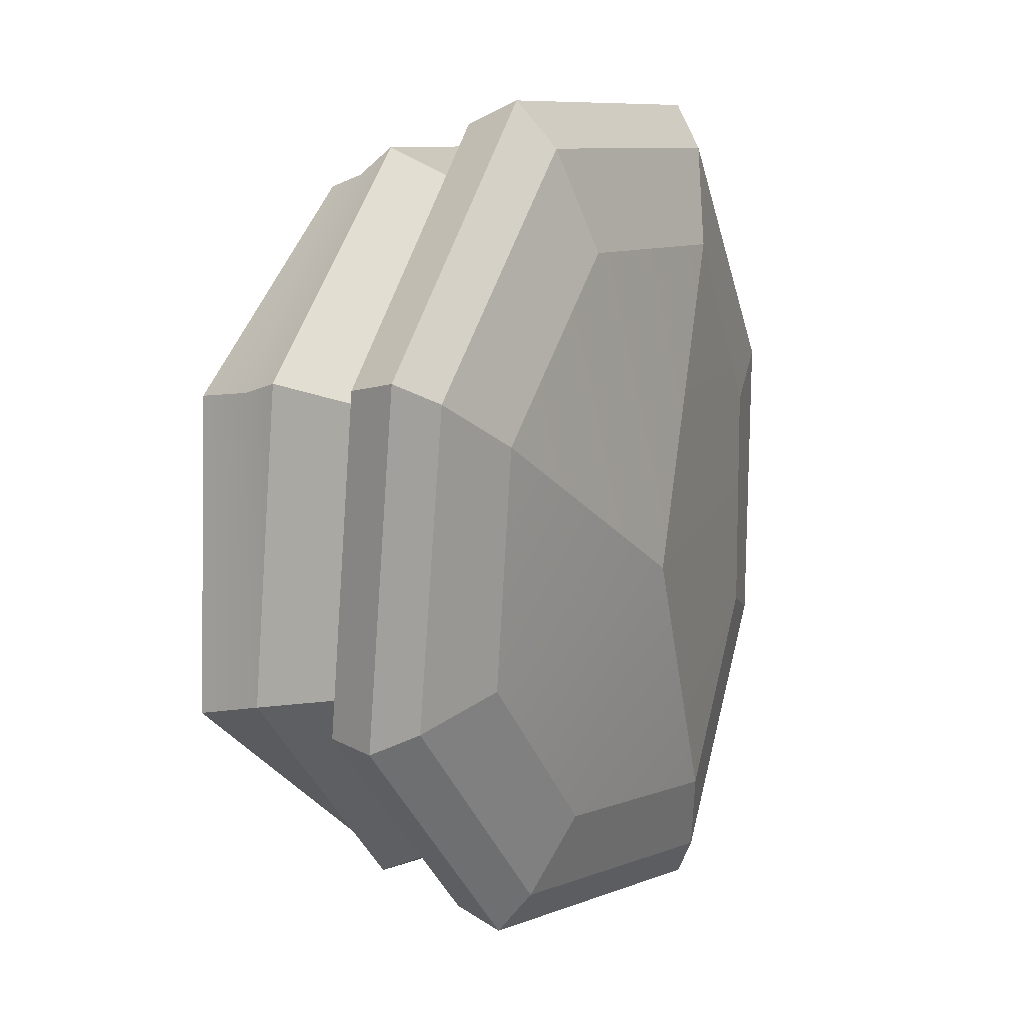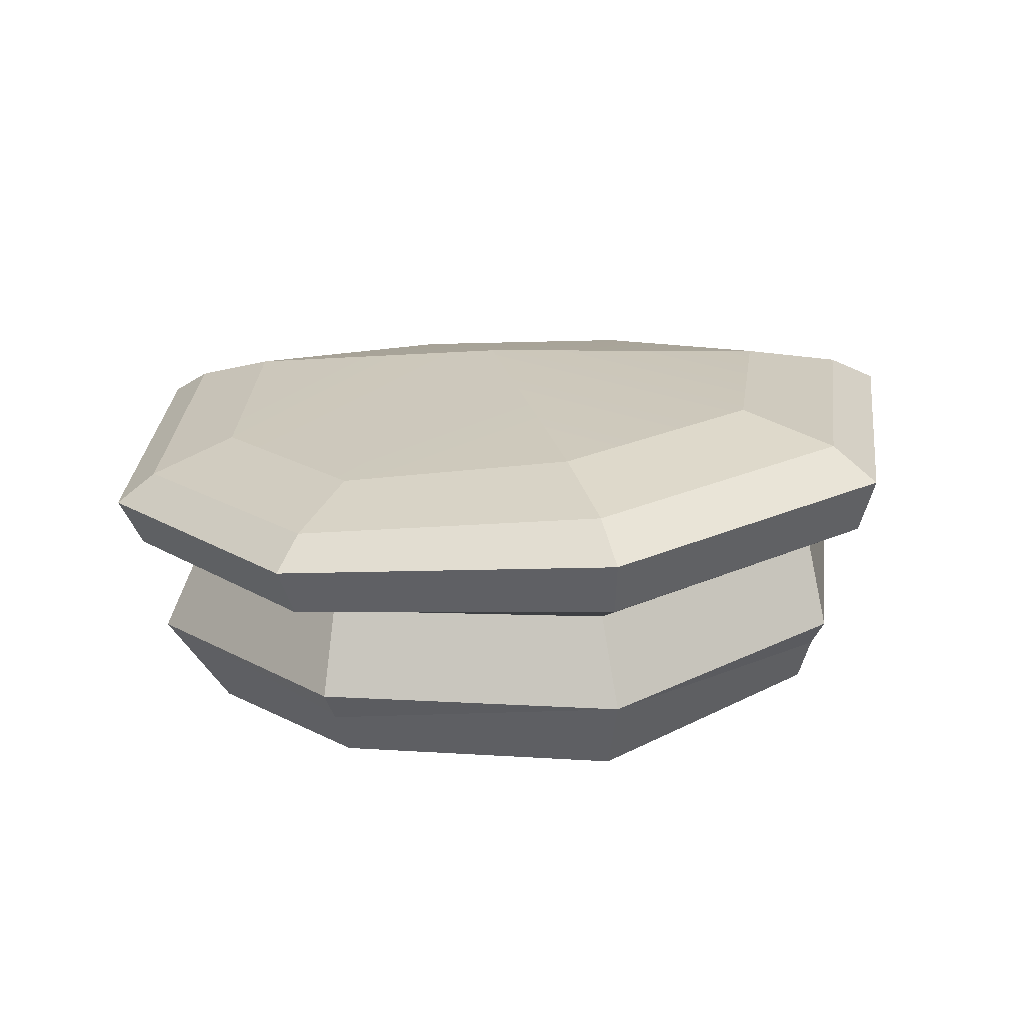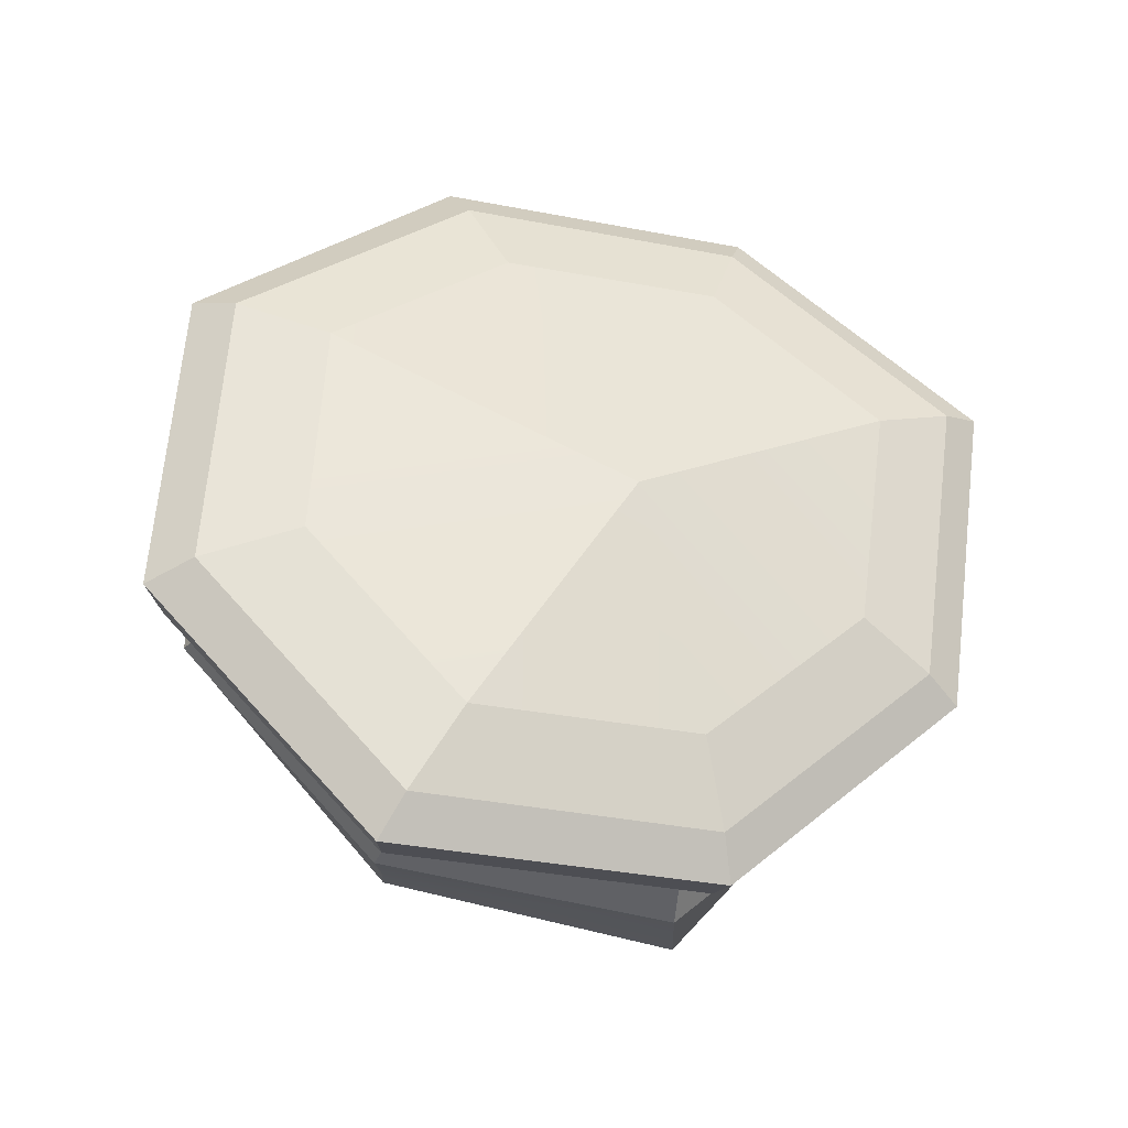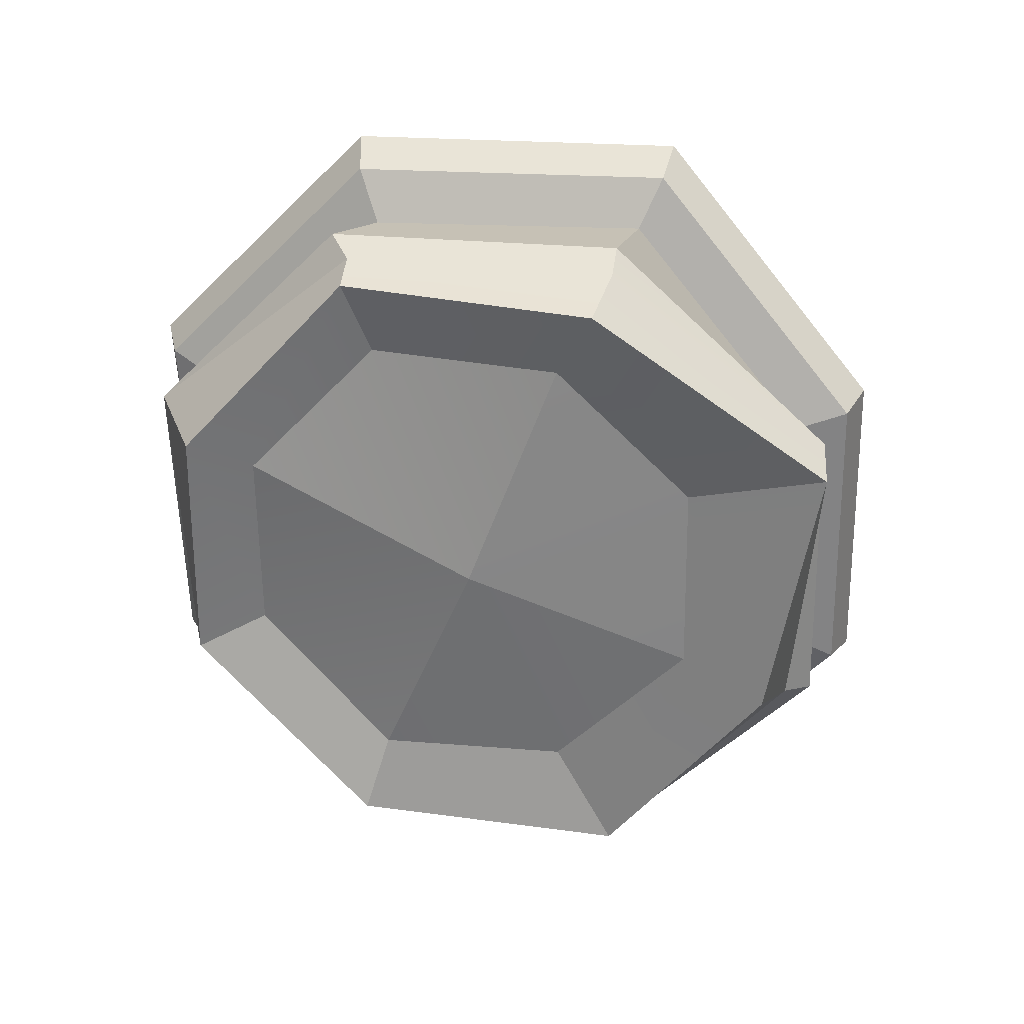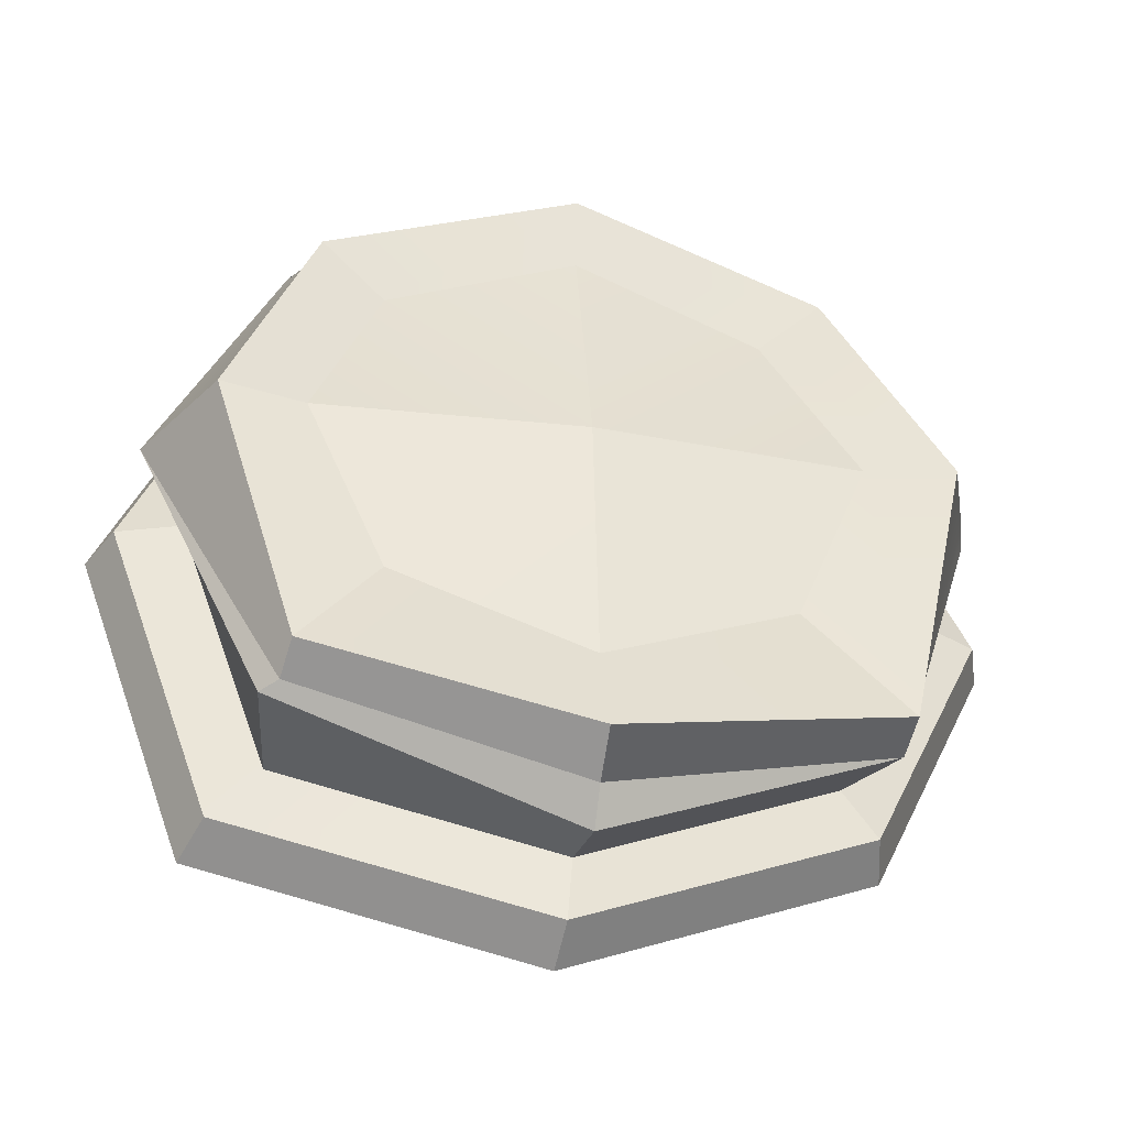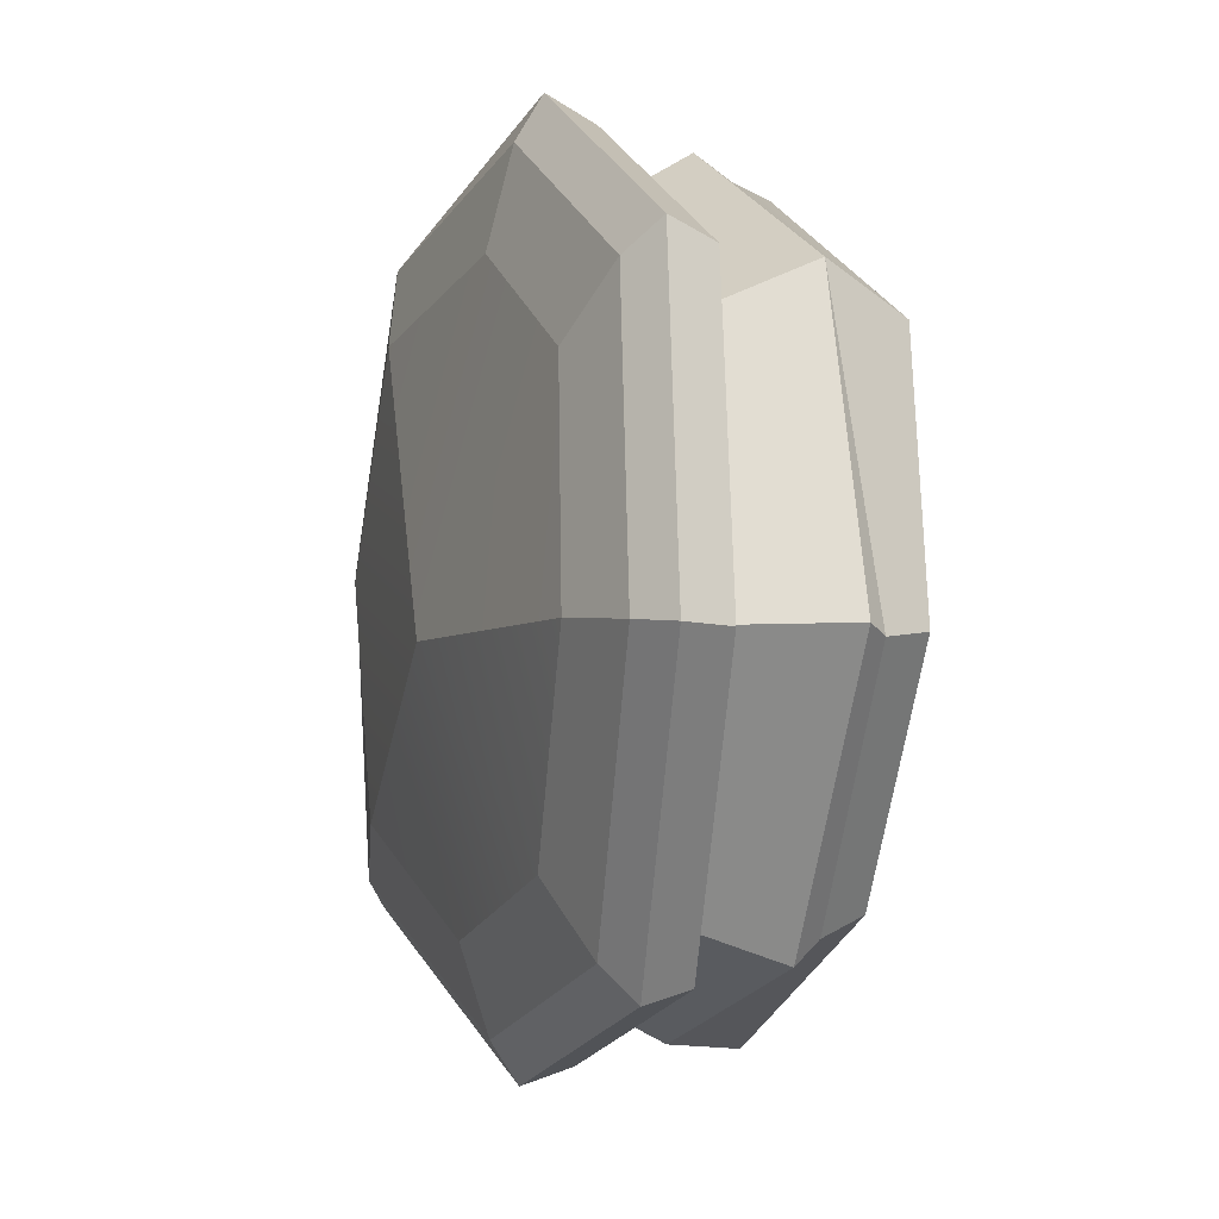
<metadata>
{"format":"obj","ext":"obj","renderer":"f3d","projection":"perspective","resolution":1024,"background":"white","views":[{"elev":-16.6,"azim":116.7,"up":"+Z"},{"elev":30.9,"azim":-15.4,"up":"+Y"},{"elev":50.9,"azim":114.7,"up":"+Y"},{"elev":-57.2,"azim":68.7,"up":"+Y"},{"elev":-33.3,"azim":-11.8,"up":"+Z"},{"elev":-43.8,"azim":-105.2,"up":"+Z"}]}
</metadata>
<code>
g SM_Chr_Attach_Hat_FlatTop_01
v -0.1194 0.1511 0.12
v -0.1247 0.1676 0.1256
v -0.003724 0.1738 0.1779
v -0.1807 0.1388 0.00515
v -0.1247 0.1676 0.1256
v -0.1194 0.1511 0.12
v -0.1217 0.1042 -0.1149
v -0.1288 0.1121 -0.1167
v -0.1807 0.1388 0.00515
v 0.1217 0.1111 -0.1166
v -0.003485 0.1011 -0.1672
v -0.003485 0.09048 -0.1525
v 0.1606 0.1259 0.007292
v 0.1663 0.1428 0.006784
v 0.1217 0.1111 -0.1166
v -0.003724 0.1738 0.1779
v 0.1142 0.1665 0.1291
v 0.1124 0.1503 0.1201
v 0.1185 0.08169 -0.1154
v 0.1217 0.1111 -0.1166
v -0.003485 0.09048 -0.1525
v -0.003485 0.07262 -0.138
v -0.003485 0.07262 -0.138
v -0.003485 0.09048 -0.1525
v -0.1217 0.1042 -0.1149
v -0.1195 0.08691 -0.1064
v -0.1195 0.08691 -0.1064
v -0.1217 0.1042 -0.1149
v -0.1807 0.1388 0.00515
v -0.1543 0.09769 0.01385
v -0.1543 0.09769 0.01385
v -0.1807 0.1388 0.00515
v -0.1194 0.1511 0.12
v -0.1136 0.1329 0.1204
v -0.1136 0.1329 0.1204
v -0.1194 0.1511 0.12
v -0.003724 0.1738 0.1779
v -0.002229 0.133 0.1617
v -0.002229 0.133 0.1617
v -0.003724 0.1738 0.1779
v 0.1124 0.1503 0.1201
v 0.1066 0.1329 0.1204
v 0.1066 0.1329 0.1204
v 0.1124 0.1503 0.1201
v 0.1606 0.1259 0.007292
v 0.1499 0.09769 0.01385
v 0.1499 0.09769 0.01385
v 0.1606 0.1259 0.007292
v 0.1217 0.1111 -0.1166
v 0.1185 0.08169 -0.1154
v -0.003405 0.08981 -0.09761
v -0.003485 0.09956 0.0148
v 0.07873 0.09772 -0.06455
v 0.113 0.1082 0.01579
v -0.08554 0.09772 -0.06455
v -0.003485 0.09956 0.0148
v -0.003405 0.08981 -0.09761
v -0.1177 0.1082 0.01579
v -0.08556 0.1359 0.09518
v -0.003485 0.09956 0.0148
v -0.1177 0.1082 0.01579
v -0.002364 0.1352 0.1279
v 0.07875 0.1359 0.09518
v -0.003485 0.09956 0.0148
v -0.002364 0.1352 0.1279
v 0.113 0.1082 0.01579
v -0.003485 0.07262 -0.138
v 0.07873 0.09772 -0.06455
v 0.1185 0.08169 -0.1154
v -0.003405 0.08981 -0.09761
v -0.1195 0.08691 -0.1064
v -0.08554 0.09772 -0.06455
v -0.1543 0.09769 0.01385
v -0.1177 0.1082 0.01579
v -0.08554 0.09772 -0.06455
v -0.1195 0.08691 -0.1064
v -0.1136 0.1329 0.1204
v -0.08556 0.1359 0.09518
v -0.1177 0.1082 0.01579
v -0.1543 0.09769 0.01385
v -0.002229 0.133 0.1617
v -0.08556 0.1359 0.09518
v -0.1136 0.1329 0.1204
v -0.002364 0.1352 0.1279
v 0.1066 0.1329 0.1204
v 0.07875 0.1359 0.09518
v 0.1499 0.09769 0.01385
v 0.07875 0.1359 0.09518
v 0.1066 0.1329 0.1204
v 0.113 0.1082 0.01579
v 0.1185 0.08169 -0.1154
v 0.07873 0.09772 -0.06455
v -0.1247 0.1676 0.1256
v -0.1143 0.1964 0.1014
v -0.004574 0.2083 0.1551
v -0.003724 0.1738 0.1779
v -0.1807 0.1388 0.00515
v -0.1601 0.1728 -0.006302
v -0.1143 0.1964 0.1014
v -0.1247 0.1676 0.1256
v -0.1288 0.1121 -0.1167
v -0.121 0.1601 -0.1226
v -0.1601 0.1728 -0.006302
v -0.1807 0.1388 0.00515
v -0.003485 0.1011 -0.1672
v -0.003485 0.1395 -0.1586
v -0.121 0.1601 -0.1226
v -0.1288 0.1121 -0.1167
v 0.1217 0.1111 -0.1166
v 0.107 0.1469 -0.1137
v -0.003485 0.1395 -0.1586
v -0.003485 0.1011 -0.1672
v 0.1663 0.1428 0.006784
v 0.1624 0.1827 -0.008104
v 0.107 0.1469 -0.1137
v 0.1217 0.1111 -0.1166
v 0.1142 0.1665 0.1291
v 0.1129 0.1979 0.1078
v 0.1624 0.1827 -0.008104
v 0.1663 0.1428 0.006784
v -0.003724 0.1738 0.1779
v -0.004574 0.2083 0.1551
v 0.1129 0.1979 0.1078
v 0.1142 0.1665 0.1291
v -0.003485 0.09048 -0.1525
v -0.003485 0.1011 -0.1672
v -0.1288 0.1121 -0.1167
v -0.1217 0.1042 -0.1149
v 0.1124 0.1503 0.1201
v 0.1142 0.1665 0.1291
v 0.1663 0.1428 0.006784
v 0.1606 0.1259 0.007292
v 0.1129 0.1979 0.1078
v 0.1296 0.2133 0.1235
v 0.1869 0.1923 -0.0107
v 0.1624 0.1827 -0.008104
v -0.004574 0.2083 0.1551
v -0.006688 0.226 0.1784
v 0.1296 0.2133 0.1235
v 0.1129 0.1979 0.1078
v -0.1143 0.1964 0.1014
v -0.1341 0.2086 0.1164
v -0.006688 0.226 0.1784
v -0.004574 0.2083 0.1551
v -0.1601 0.1728 -0.006302
v -0.1874 0.1796 -0.008555
v -0.1341 0.2086 0.1164
v -0.1143 0.1964 0.1014
v -0.121 0.1601 -0.1226
v -0.1874 0.1796 -0.008555
v -0.1601 0.1728 -0.006302
v -0.1419 0.164 -0.1436
v -0.003485 0.1395 -0.1586
v -0.005599 0.1387 -0.1853
v 0.107 0.1469 -0.1137
v 0.1226 0.1484 -0.1332
v -0.005599 0.1387 -0.1853
v -0.003485 0.1395 -0.1586
v 0.1624 0.1827 -0.008104
v 0.1869 0.1923 -0.0107
v 0.1226 0.1484 -0.1332
v 0.107 0.1469 -0.1137
v 0.1296 0.2133 0.1235
v 0.1353 0.2387 0.1264
v 0.1953 0.2151 -0.01419
v 0.1869 0.1923 -0.0107
v -0.006688 0.226 0.1784
v -0.007727 0.252 0.184
v 0.1353 0.2387 0.1264
v 0.1296 0.2133 0.1235
v -0.1341 0.2086 0.1164
v -0.1416 0.2318 0.1192
v -0.007727 0.252 0.184
v -0.006688 0.226 0.1784
v -0.1874 0.1796 -0.008555
v -0.1975 0.2014 -0.01189
v -0.1416 0.2318 0.1192
v -0.1341 0.2086 0.1164
v -0.1419 0.164 -0.1436
v -0.1498 0.185 -0.1535
v -0.1975 0.2014 -0.01189
v -0.1874 0.1796 -0.008555
v -0.005599 0.1387 -0.1853
v -0.006764 0.1585 -0.1973
v -0.1498 0.185 -0.1535
v -0.1419 0.164 -0.1436
v 0.1226 0.1484 -0.1332
v 0.1278 0.169 -0.1427
v -0.006764 0.1585 -0.1973
v -0.005599 0.1387 -0.1853
v 0.1869 0.1923 -0.0107
v 0.1953 0.2151 -0.01419
v 0.1278 0.169 -0.1427
v 0.1226 0.1484 -0.1332
v 0.1209 0.2501 0.1081
v 0.08997 0.2546 0.07178
v 0.1306 0.2339 -0.02359
v 0.1746 0.2257 -0.01782
v -0.007772 0.2619 0.1599
v -0.008121 0.2632 0.1113
v 0.08997 0.2546 0.07178
v 0.1209 0.2501 0.1081
v -0.1285 0.2399 0.1023
v -0.1006 0.2433 0.06808
v -0.008121 0.2632 0.1113
v -0.007772 0.2619 0.1599
v -0.1788 0.2126 -0.01564
v -0.1389 0.2237 -0.02182
v -0.1006 0.2433 0.06808
v -0.1285 0.2399 0.1023
v -0.1359 0.1978 -0.143
v -0.1062 0.213 -0.1189
v -0.1389 0.2237 -0.02182
v -0.1788 0.2126 -0.01564
v -0.007248 0.174 -0.1824
v -0.008106 0.1959 -0.149
v -0.1062 0.213 -0.1189
v -0.1359 0.1978 -0.143
v 0.1139 0.1843 -0.1334
v 0.08436 0.204 -0.1117
v -0.008106 0.1959 -0.149
v -0.007248 0.174 -0.1824
v 0.1746 0.2257 -0.01782
v 0.1306 0.2339 -0.02359
v 0.08436 0.204 -0.1117
v 0.1139 0.1843 -0.1334
v 0.08997 0.2546 0.07178
v -0.001441 0.2427 -0.04246
v 0.1306 0.2339 -0.02359
v -0.008121 0.2632 0.1113
v -0.1006 0.2433 0.06808
v -0.001441 0.2427 -0.04246
v -0.008121 0.2632 0.1113
v -0.1389 0.2237 -0.02182
v -0.1062 0.213 -0.1189
v -0.008106 0.1959 -0.149
v -0.001441 0.2427 -0.04246
v -0.1062 0.213 -0.1189
v 0.08436 0.204 -0.1117
v 0.1306 0.2339 -0.02359
v -0.1416 0.2318 0.1192
v -0.1285 0.2399 0.1023
v -0.007772 0.2619 0.1599
v -0.007727 0.252 0.184
v -0.1975 0.2014 -0.01189
v -0.1788 0.2126 -0.01564
v -0.1285 0.2399 0.1023
v -0.1416 0.2318 0.1192
v -0.1498 0.185 -0.1535
v -0.1359 0.1978 -0.143
v -0.1788 0.2126 -0.01564
v -0.1975 0.2014 -0.01189
v -0.006764 0.1585 -0.1973
v -0.007248 0.174 -0.1824
v -0.1359 0.1978 -0.143
v -0.1498 0.185 -0.1535
v 0.1278 0.169 -0.1427
v 0.1139 0.1843 -0.1334
v -0.007248 0.174 -0.1824
v -0.006764 0.1585 -0.1973
v 0.1953 0.2151 -0.01419
v 0.1746 0.2257 -0.01782
v 0.1139 0.1843 -0.1334
v 0.1278 0.169 -0.1427
v 0.1353 0.2387 0.1264
v 0.1209 0.2501 0.1081
v 0.1746 0.2257 -0.01782
v 0.1953 0.2151 -0.01419
v -0.007727 0.252 0.184
v -0.007772 0.2619 0.1599
v 0.1209 0.2501 0.1081
v 0.1353 0.2387 0.1264
g SM_Chr_Attach_Hat_FlatTop_01_0
f 3 2 1
f 6 5 4
f 9 8 7
f 12 11 10
f 15 14 13
f 18 17 16
f 21 20 19
f 22 21 19
f 25 24 23
f 26 25 23
f 29 28 27
f 30 29 27
f 33 32 31
f 34 33 31
f 37 36 35
f 38 37 35
f 41 40 39
f 42 41 39
f 45 44 43
f 46 45 43
f 49 48 47
f 50 49 47
f 53 52 51
f 54 52 53
f 57 56 55
f 55 56 58
f 61 60 59
f 59 60 62
f 65 64 63
f 63 64 66
f 69 68 67
f 68 70 67
f 67 70 71
f 70 72 71
f 75 74 73
f 76 75 73
f 79 78 77
f 80 79 77
f 83 82 81
f 82 84 81
f 81 84 85
f 84 86 85
f 89 88 87
f 88 90 87
f 87 90 91
f 90 92 91
f 95 94 93
f 96 95 93
f 99 98 97
f 100 99 97
f 103 102 101
f 104 103 101
f 107 106 105
f 108 107 105
f 111 110 109
f 112 111 109
f 115 114 113
f 116 115 113
f 119 118 117
f 120 119 117
f 123 122 121
f 124 123 121
f 127 126 125
f 128 127 125
f 131 130 129
f 132 131 129
f 135 134 133
f 136 135 133
f 139 138 137
f 140 139 137
f 143 142 141
f 144 143 141
f 147 146 145
f 148 147 145
f 151 150 149
f 150 152 149
f 149 152 153
f 152 154 153
f 157 156 155
f 158 157 155
f 161 160 159
f 162 161 159
f 165 164 163
f 166 165 163
f 169 168 167
f 170 169 167
f 173 172 171
f 174 173 171
f 177 176 175
f 178 177 175
f 181 180 179
f 182 181 179
f 185 184 183
f 186 185 183
f 189 188 187
f 190 189 187
f 193 192 191
f 194 193 191
f 197 196 195
f 198 197 195
f 201 200 199
f 202 201 199
f 205 204 203
f 206 205 203
f 209 208 207
f 210 209 207
f 213 212 211
f 214 213 211
f 217 216 215
f 218 217 215
f 221 220 219
f 222 221 219
f 225 224 223
f 226 225 223
f 229 228 227
f 227 228 230
f 233 232 231
f 231 232 234
f 234 232 235
f 238 237 236
f 236 237 239
f 239 237 240
f 243 242 241
f 244 243 241
f 247 246 245
f 248 247 245
f 251 250 249
f 252 251 249
f 255 254 253
f 256 255 253
f 259 258 257
f 260 259 257
f 263 262 261
f 264 263 261
f 267 266 265
f 268 267 265
f 271 270 269
f 272 271 269

</code>
